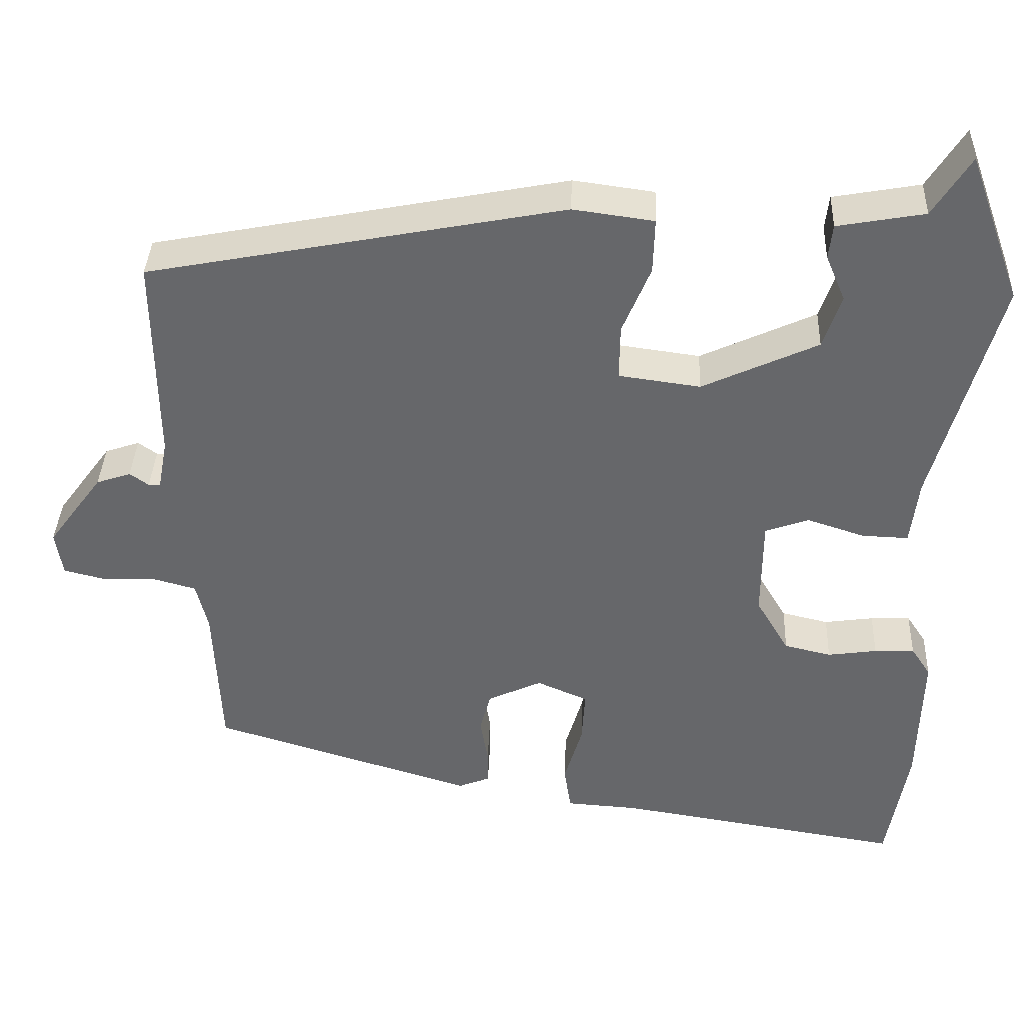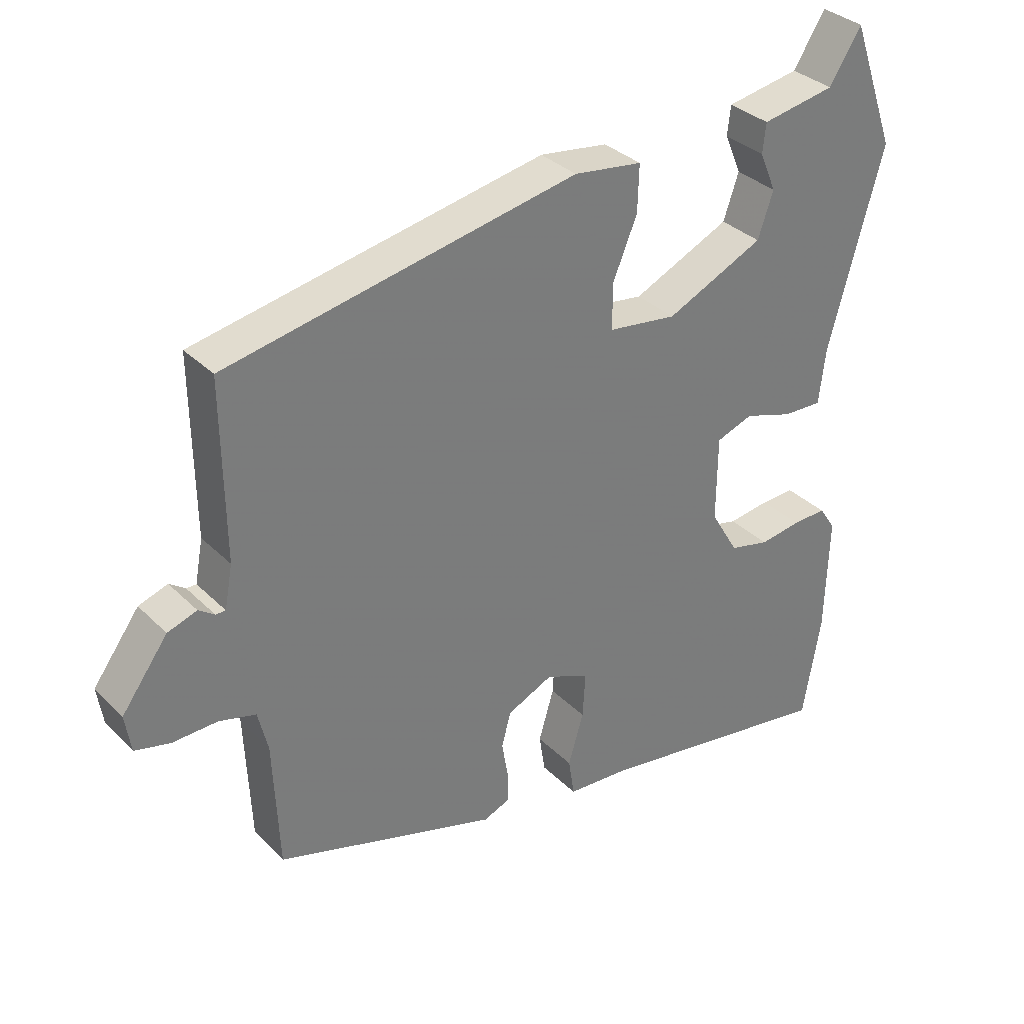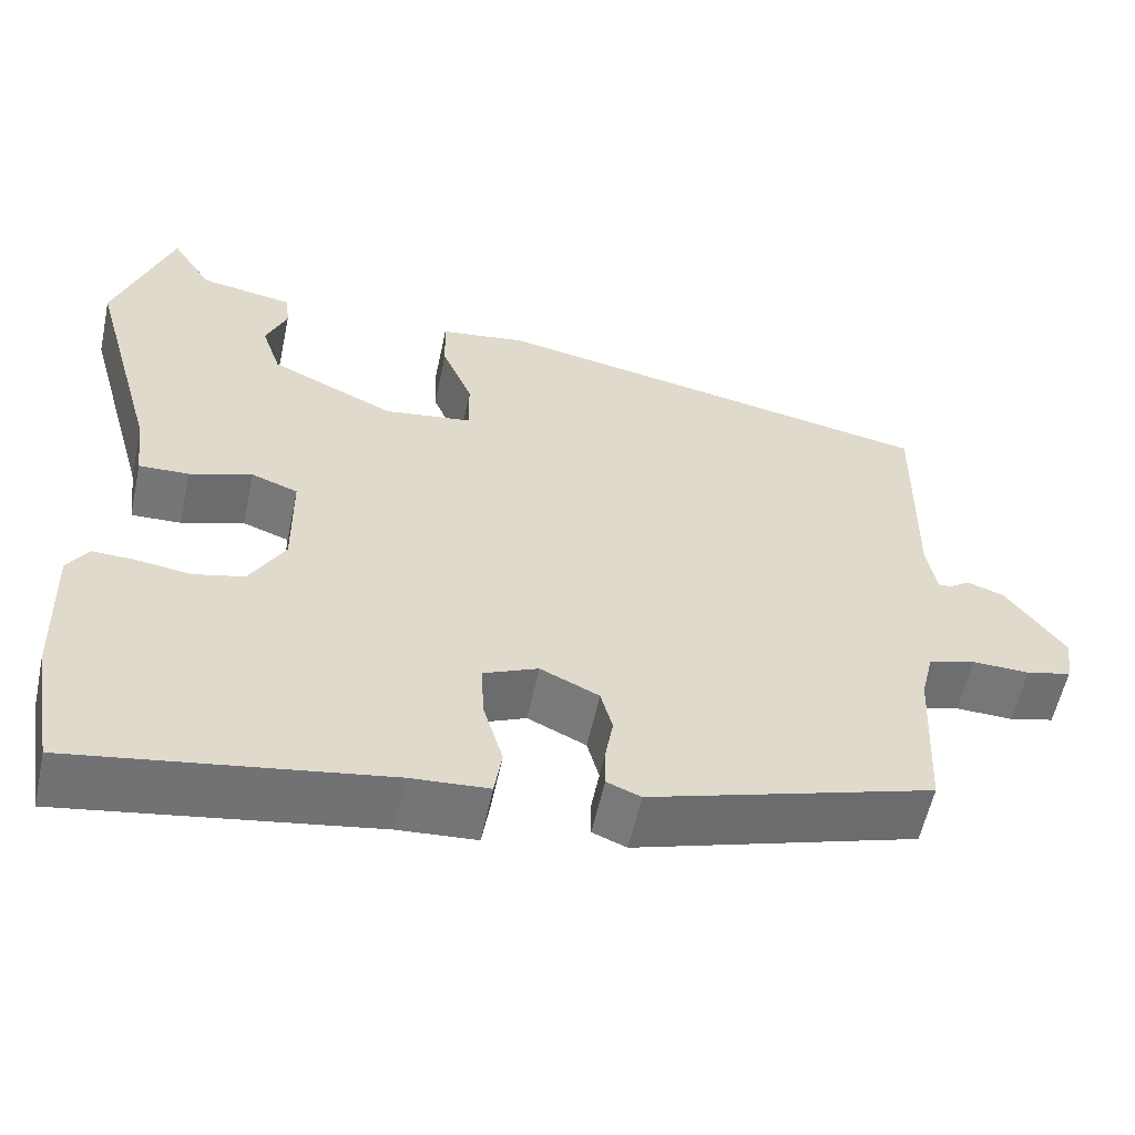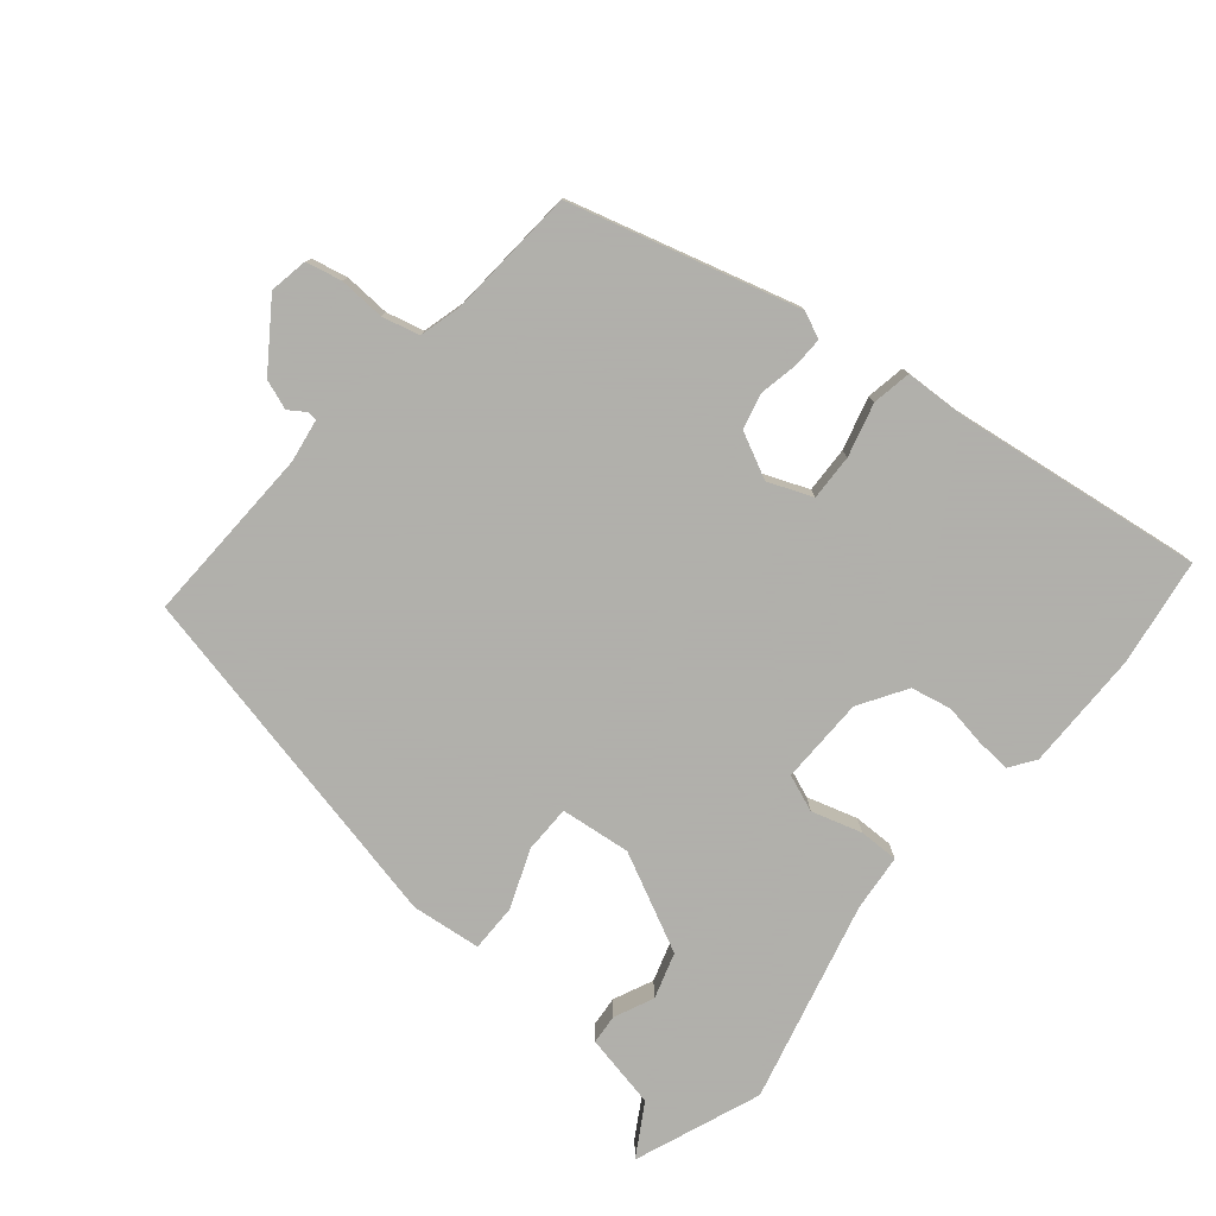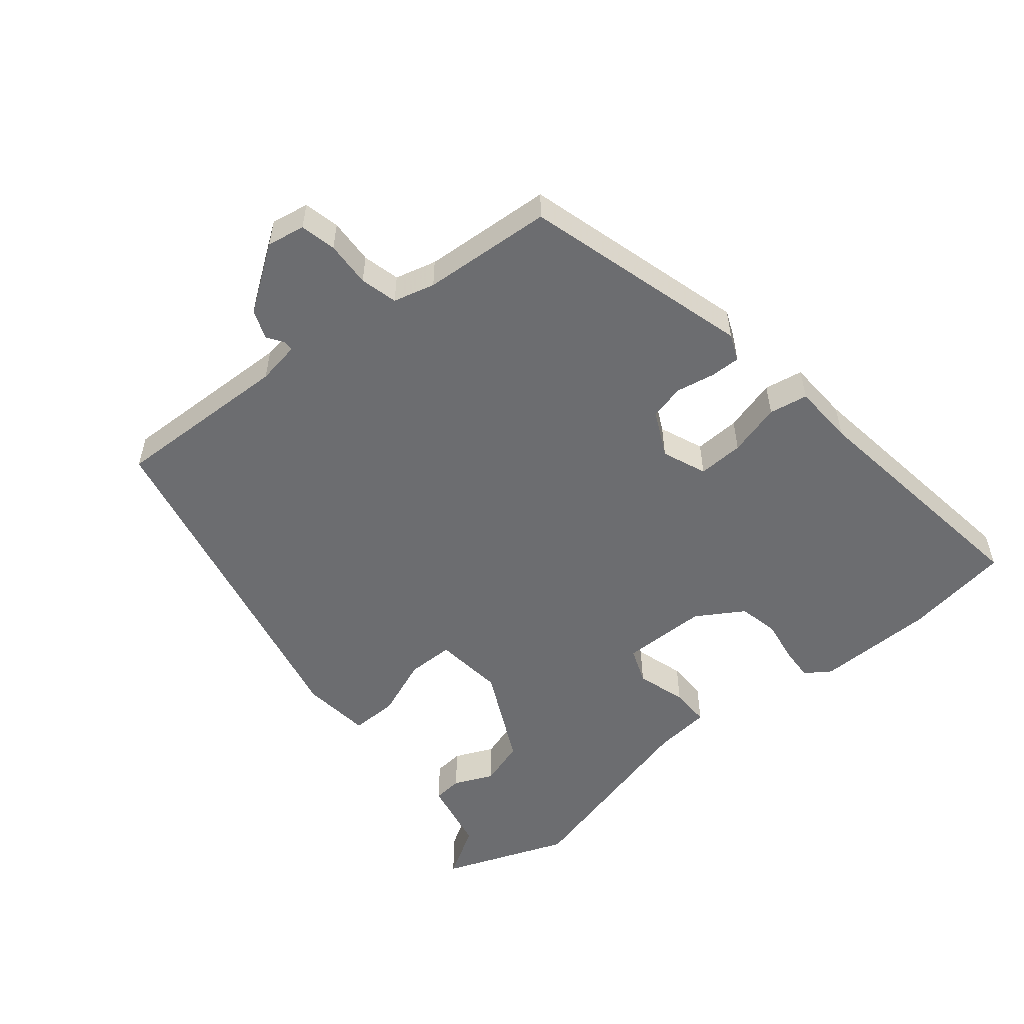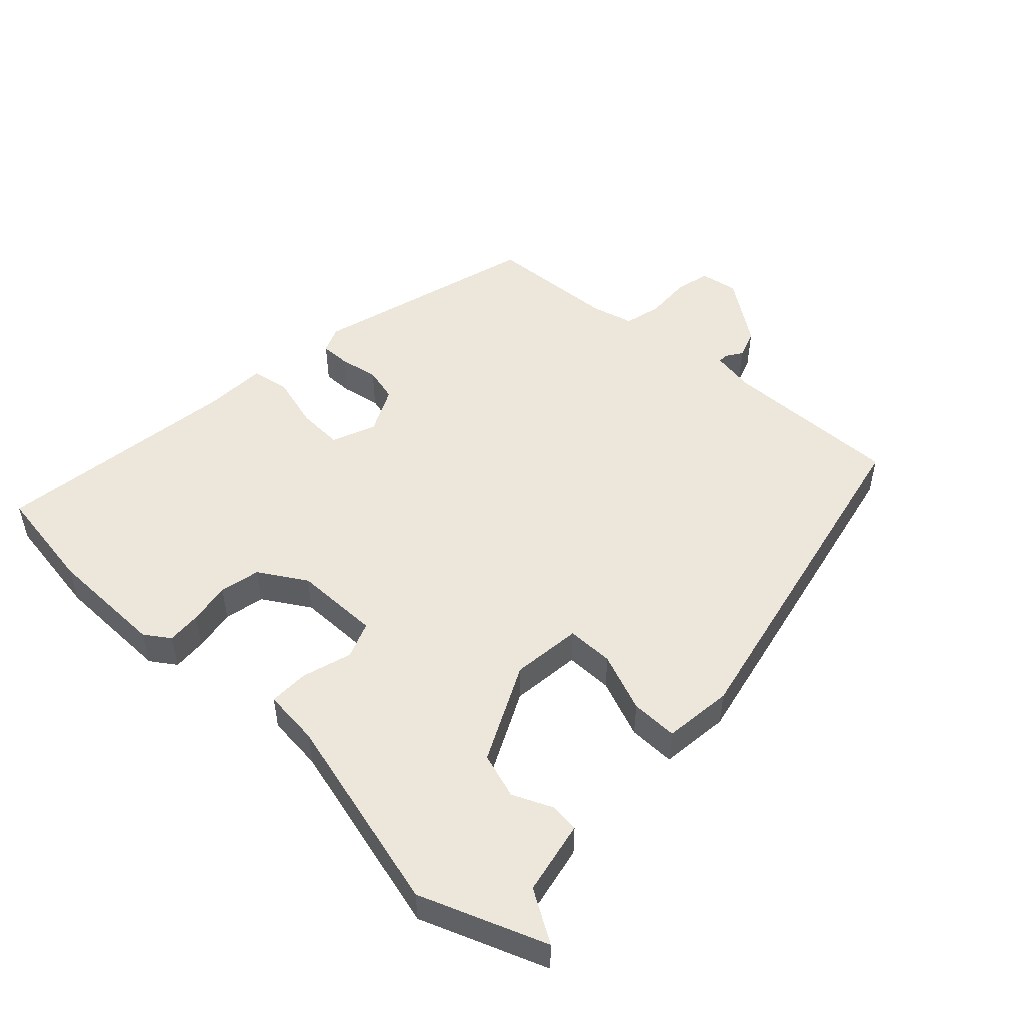
<metadata>
{"format":"obj","ext":"obj","renderer":"f3d","projection":"perspective","resolution":1024,"background":"white","views":[{"elev":37.5,"azim":-177.7,"up":"+Z"},{"elev":33.2,"azim":143.0,"up":"+Z"},{"elev":-57.1,"azim":-12.0,"up":"+Z"},{"elev":-78.4,"azim":138.8,"up":"+Y"},{"elev":-54.0,"azim":128.2,"up":"+Y"},{"elev":50.5,"azim":-47.8,"up":"+Y"}]}
</metadata>
<code>
v -0.555 0.07 0.348
v -0.487 0.07 0.537
v -0.439 0.07 0.461
v -0.328 0.07 0.441
v -0.323 0.07 0.397
v -0.348 0.07 0.338
v -0.325 0.07 0.27
v -0.178 0.07 0.202
v -0.074 0.07 0.216
v -0.075 0.07 0.286
v -0.111 0.07 0.373
v -0.113 0.07 0.443
v -0.01 0.07 0.457
v 0.518 0.07 0.355
v 0.515 0.07 0.089
v 0.527 0.07 0.025
v 0.542 0.07 0.025
v 0.566 0.07 0.042
v 0.61 0.07 0.027
v 0.68 0.07 -0.068
v 0.671 0.07 -0.125
v 0.618 0.07 -0.138
v 0.55 0.07 -0.136
v 0.495 0.07 -0.151
v 0.48 0.07 -0.213
v 0.471 0.07 -0.407
v 0.136 0.07 -0.509
v 0.096 0.07 -0.493
v 0.096 0.07 -0.448
v 0.106 0.07 -0.39
v 0.092 0.07 -0.338
v 0.023 0.07 -0.306
v -0.042 0.07 -0.334
v -0.038 0.07 -0.402
v -0.015 0.07 -0.48
v -0.024 0.07 -0.538
v -0.116 0.07 -0.544
v -0.483 0.07 -0.602
v -0.51 0.07 -0.444
v -0.515 0.07 -0.267
v -0.49 0.07 -0.229
v -0.439 0.07 -0.231
v -0.376 0.07 -0.24
v -0.316 0.07 -0.226
v -0.274 0.07 -0.155
v -0.275 0.07 -0.027
v -0.33 0.07 -0.007
v -0.404 0.07 -0.031
v -0.463 0.07 -0.033
v -0.473 0.07 0.051
v -0.555 0 0.348
v -0.487 0 0.537
v -0.439 0 0.461
v -0.328 0 0.441
v -0.323 0 0.397
v -0.348 0 0.338
v -0.325 0 0.27
v -0.178 0 0.202
v -0.074 0 0.216
v -0.075 0 0.286
v -0.111 0 0.373
v -0.113 0 0.443
v -0.01 0 0.457
v 0.518 0 0.355
v 0.515 0 0.089
v 0.527 0 0.025
v 0.542 0 0.025
v 0.566 0 0.042
v 0.61 0 0.027
v 0.68 0 -0.068
v 0.671 0 -0.125
v 0.618 0 -0.138
v 0.55 0 -0.136
v 0.495 0 -0.151
v 0.48 0 -0.213
v 0.471 0 -0.407
v 0.136 0 -0.509
v 0.096 0 -0.493
v 0.096 0 -0.448
v 0.106 0 -0.39
v 0.092 0 -0.338
v 0.023 0 -0.306
v -0.042 0 -0.334
v -0.038 0 -0.402
v -0.015 0 -0.48
v -0.024 0 -0.538
v -0.116 0 -0.544
v -0.483 0 -0.602
v -0.51 0 -0.444
v -0.515 0 -0.267
v -0.49 0 -0.229
v -0.439 0 -0.231
v -0.376 0 -0.24
v -0.316 0 -0.226
v -0.274 0 -0.155
v -0.275 0 -0.027
v -0.33 0 -0.007
v -0.404 0 -0.031
v -0.463 0 -0.033
v -0.473 0 0.051
f 47 48 49 50
f 46 47 50 1
f 40 41 42 43
f 38 39 40 43
f 37 38 43 44
f 34 35 36 37
f 33 34 37 44
f 32 33 44 45
f 27 28 29 30
f 25 26 27 30
f 24 25 30 31
f 20 21 22 23
f 20 23 24
f 17 18 19 20
f 16 17 20 24
f 15 16 24 31
f 10 11 12 13
f 9 10 13 14
f 3 4 5 6
f 3 6 7
f 46 1 2 3
f 46 3 7
f 31 32 45 46
f 31 46 7 8
f 9 14 15 31
f 8 9 31
f 100 99 98 97
f 51 100 97 96
f 93 92 91 90
f 93 90 89 88
f 94 93 88 87
f 87 86 85 84
f 94 87 84 83
f 95 94 83 82
f 80 79 78 77
f 80 77 76 75
f 81 80 75 74
f 73 72 71 70
f 74 73 70
f 70 69 68 67
f 74 70 67 66
f 81 74 66 65
f 63 62 61 60
f 64 63 60 59
f 56 55 54 53
f 57 56 53
f 53 52 51 96
f 57 53 96
f 96 95 82 81
f 58 57 96 81
f 81 65 64 59
f 81 59 58
f 1 51 52 2
f 2 52 53 3
f 3 53 54 4
f 4 54 55 5
f 5 55 56 6
f 6 56 57 7
f 7 57 58 8
f 8 58 59 9
f 9 59 60 10
f 10 60 61 11
f 11 61 62 12
f 12 62 63 13
f 13 63 64 14
f 14 64 65 15
f 15 65 66 16
f 16 66 67 17
f 17 67 68 18
f 18 68 69 19
f 19 69 70 20
f 20 70 71 21
f 21 71 72 22
f 22 72 73 23
f 23 73 74 24
f 24 74 75 25
f 25 75 76 26
f 26 76 77 27
f 27 77 78 28
f 28 78 79 29
f 29 79 80 30
f 30 80 81 31
f 31 81 82 32
f 32 82 83 33
f 33 83 84 34
f 34 84 85 35
f 35 85 86 36
f 36 86 87 37
f 37 87 88 38
f 38 88 89 39
f 39 89 90 40
f 40 90 91 41
f 41 91 92 42
f 42 92 93 43
f 43 93 94 44
f 44 94 95 45
f 45 95 96 46
f 46 96 97 47
f 47 97 98 48
f 48 98 99 49
f 49 99 100 50
f 50 100 51 1

</code>
